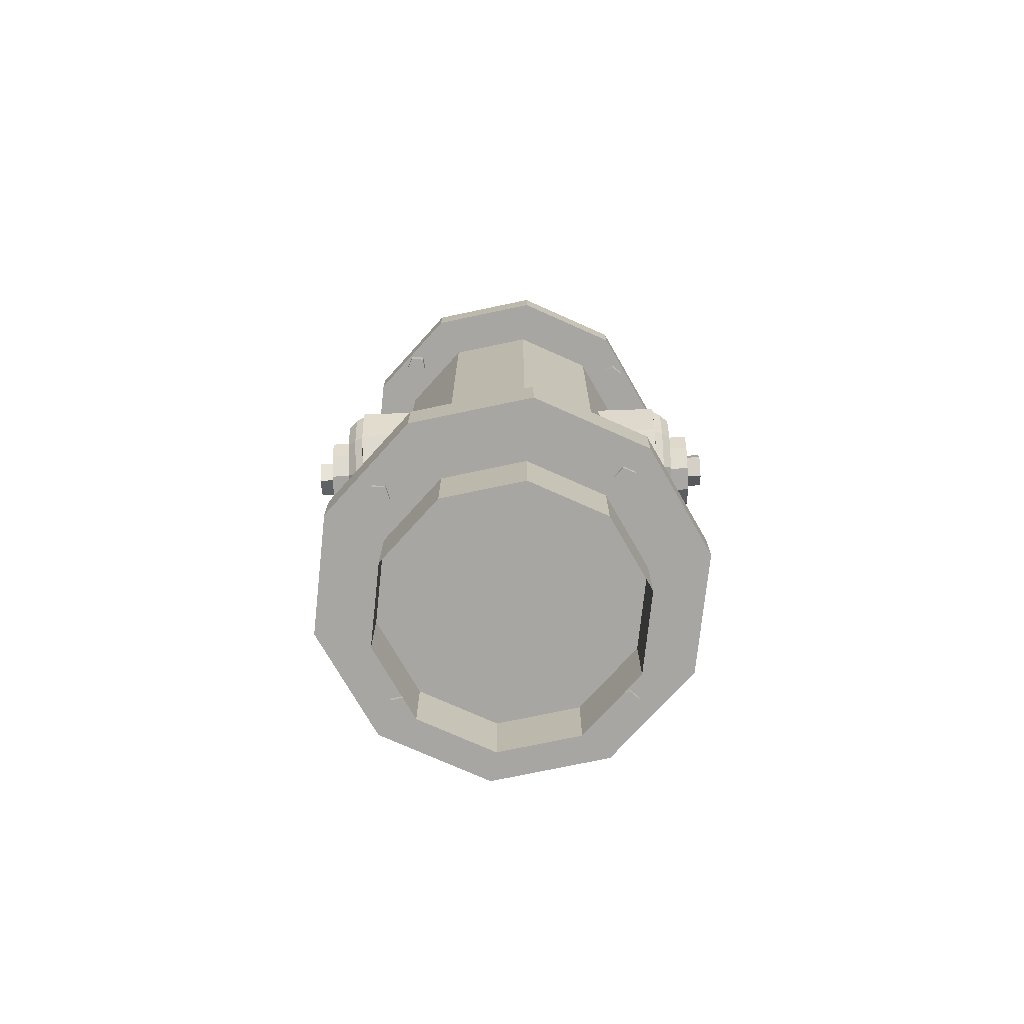
<metadata>
{"format":"obj","ext":"obj","renderer":"f3d","projection":"perspective","resolution":1024,"background":"white","views":[{"elev":-74.2,"azim":2.9,"up":"+Y"}]}
</metadata>
<code>
v -4.613 223.2 4.489
v -5.65 223.2 -2.517
v 0.6932 223.2 -5.668
v 5.65 223.2 -0.6094
v 2.371 223.2 5.668
v -4.613 232.6 4.489
v -5.65 232.6 -2.517
v 0.6932 232.6 -5.668
v 5.65 232.6 -0.6094
v 2.371 232.6 5.668
v -0.31 232.6 0.2725
v -4.23 128.7 -58.36
v -5.023 123.4 -58.36
v -0.1719 121 -58.36
v 3.619 124.8 -58.36
v 1.111 129.6 -58.36
v -4.23 128.7 -62.56
v -5.023 123.4 -62.56
v -0.1719 121 -62.56
v 3.619 124.8 -62.56
v 1.111 129.6 -62.56
v -0.939 125.5 -62.56
v 29.26 161.7 17.6
v 32.41 161.7 17.31
v 33.67 161.7 20.21
v 31.29 161.7 22.3
v 28.57 161.7 20.69
v 29.26 176.8 17.6
v 32.41 176.8 17.31
v 33.67 176.8 20.21
v 31.29 176.8 22.3
v 28.57 176.8 20.69
v 31.04 161.7 19.62
v 31.04 176.8 19.62
v 0.6698 93.79 -30.33
v -2.174 93.79 -30.33
v 0.6698 103.5 -30.33
v -2.174 103.5 -30.33
v -2.174 103.5 -39.75
v 0.6698 103.5 -39.75
v -2.174 93.79 -36.29
v 0.6698 93.79 -36.29
v -2.174 97.17 -38.51
v 0.6698 97.17 -38.51
v 5.798 131.8 -54.02
v 0.736 134.4 -54.02
v -4.875 133.5 -54.02
v -8.892 129.5 -54.02
v -9.781 123.9 -54.02
v -7.201 118.8 -54.02
v -2.14 116.2 -54.02
v 3.471 117.1 -54.02
v 7.488 121.1 -54.02
v 8.377 126.7 -54.02
v 5.798 131.8 -58.61
v 0.736 134.4 -58.61
v -4.875 133.5 -58.61
v -8.892 129.5 -58.61
v -9.781 123.9 -58.61
v -7.201 118.8 -58.61
v -2.14 116.2 -58.61
v 3.471 117.1 -58.61
v 7.488 121.1 -58.61
v 8.377 126.7 -58.61
v -0.7019 125.3 -58.61
v 18.15 138.5 -18.43
v 6.789 147.1 -18.43
v -7.429 147.3 -18.43
v -19.08 139.1 -18.43
v -23.71 125.7 -18.43
v -19.55 112.1 -18.43
v -8.193 103.5 -18.43
v 6.026 103.3 -18.43
v 17.67 111.4 -18.43
v 22.3 124.9 -18.43
v 18.15 138.5 -54.02
v 6.789 147.1 -54.02
v -7.43 147.3 -54.02
v -19.08 139.1 -54.02
v -23.71 125.7 -54.02
v -19.55 112.1 -54.02
v -8.193 103.5 -54.02
v 6.026 103.3 -54.02
v 17.67 111.4 -54.02
v 22.3 124.9 -54.02
v -0.7019 125.3 -54.02
v 6.789 147.1 -52.42
v 18.15 138.5 -52.42
v -7.43 147.3 -52.42
v -19.08 139.1 -52.42
v -23.71 125.7 -52.42
v -19.55 112.1 -52.42
v -8.193 103.5 -52.42
v 6.026 103.3 -52.42
v 17.67 111.4 -52.42
v 22.3 124.9 -52.42
v 6.789 147.1 -47.42
v 18.15 138.5 -47.42
v -7.429 147.3 -47.42
v -19.08 139.1 -47.42
v -23.71 125.7 -47.42
v -19.55 112.1 -47.42
v -8.193 103.5 -47.42
v 6.026 103.3 -47.42
v 17.67 111.4 -47.42
v 22.3 124.9 -47.42
v 20.16 139.9 -47.42
v 24.77 124.9 -47.42
v 19.64 110 -47.42
v 6.745 100.9 -47.42
v -8.994 101.2 -47.42
v -21.57 110.7 -47.42
v -26.17 125.7 -47.42
v -21.04 140.6 -47.42
v -8.149 149.7 -47.42
v 7.591 149.4 -47.42
v 20.16 139.9 -52.42
v 24.77 124.9 -52.42
v 19.64 110 -52.42
v 6.745 100.9 -52.42
v -8.994 101.2 -52.42
v -21.57 110.7 -52.42
v -26.17 125.7 -52.42
v -21.04 140.6 -52.42
v -8.149 149.7 -52.42
v 7.591 149.4 -52.42
v 11.69 214.6 11.69
v 2.587 214.6 16.34
v -7.509 214.6 14.74
v -14.74 214.6 7.509
v -16.34 214.6 -2.587
v -11.69 214.6 -11.69
v -2.587 214.6 -16.34
v 7.509 214.6 -14.74
v 14.74 214.6 -7.509
v 16.34 214.6 2.587
v 11.69 223.2 11.69
v 2.587 223.2 16.34
v -7.509 223.2 14.74
v -14.74 223.2 7.509
v -16.34 223.2 -2.587
v -11.69 223.2 -11.69
v -2.587 223.2 -16.34
v 7.509 223.2 -14.74
v 14.74 223.2 -7.509
v 16.34 223.2 2.587
v 0 223.2 1e-14
v 6.919e-05 211.3 20.88
v 6.919e-05 184.9 33.21
v 16.75 174.4 29.02
v 16.61 184.9 28.76
v 14.27 201.7 24.72
v 10.44 211.3 18.08
v 4.799 218.4 8.312
v 8.312 218.4 4.799
v 18.08 211.3 10.44
v 24.72 201.7 14.27
v 28.76 184.9 16.61
v 29.02 174.4 16.75
v 33.51 174.4 1e-14
v 33.21 184.9 1e-14
v 28.54 201.7 1e-14
v 20.88 211.3 1e-14
v 9.598 218.4 1e-14
v 8.312 218.4 -4.799
v 18.08 211.3 -10.44
v 24.72 201.7 -14.27
v 28.76 184.9 -16.61
v 29.02 174.4 -16.75
v 16.75 174.4 -29.02
v 16.61 184.9 -28.76
v 14.27 201.7 -24.72
v 10.44 211.3 -18.08
v 4.799 218.4 -8.312
v 0 218.4 -9.598
v 0 211.3 -20.88
v 0 201.7 -28.54
v 0 184.9 -33.21
v 0 174.4 -33.51
v -16.75 174.4 -29.02
v -16.61 184.9 -28.76
v -14.27 201.7 -24.72
v -10.44 211.3 -18.08
v -4.799 218.4 -8.312
v -8.312 218.4 -4.799
v -18.08 211.3 -10.44
v -24.72 201.7 -14.27
v -28.76 184.9 -16.61
v -29.02 174.4 -16.75
v -33.51 174.4 1e-14
v -33.21 184.9 1e-14
v -28.54 201.7 1e-14
v -20.88 211.3 1e-14
v -9.598 218.4 1e-14
v -8.312 218.4 4.799
v -18.08 211.3 10.44
v -24.72 201.7 14.27
v -28.76 184.9 16.61
v -29.02 174.4 16.75
v -16.75 174.4 29.02
v -16.61 184.9 28.76
v -14.27 201.7 24.72
v -10.44 211.3 18.08
v -4.799 218.4 8.312
v 6.919e-05 218.4 9.598
v 6.919e-05 201.7 28.54
v 6.919e-05 174.4 33.51
v 29.92 164.9 29.92
v 6.618 164.9 41.79
v -19.21 164.9 37.7
v -37.7 164.9 19.21
v -41.79 164.9 -6.618
v -29.92 164.9 -29.92
v -6.618 164.9 -41.79
v 19.21 164.9 -37.7
v 37.7 164.9 -19.21
v 41.79 164.9 6.618
v 29.92 173.9 29.92
v 6.618 173.9 41.79
v -19.21 173.9 37.7
v -37.7 173.9 19.21
v -41.79 173.9 -6.618
v -29.91 173.9 -29.92
v -6.618 173.9 -41.79
v 19.21 173.9 -37.7
v 37.7 173.9 -19.21
v 41.79 173.9 6.618
v 0 164.9 1e-14
v 0 173.9 1e-14
v 0 14.57 0
v 0 31.46 0
v 7.289 17.19 46.02
v 32.95 17.19 32.95
v 32.95 28.83 32.95
v 7.289 28.83 46.02
v -21.15 17.19 41.51
v -21.15 28.83 41.51
v -41.51 17.19 21.15
v -41.51 28.83 21.15
v -46.02 17.19 -7.289
v -46.02 28.83 -7.289
v -32.95 17.19 -32.95
v -32.95 28.83 -32.95
v -7.289 17.19 -46.02
v -7.289 28.83 -46.02
v 21.15 17.19 -41.51
v 21.15 28.83 -41.51
v 41.51 17.19 -21.15
v 41.51 28.83 -21.15
v 46.02 17.19 7.289
v 46.02 28.83 7.289
v 22.55 -0 22.55
v 4.989 -0 31.5
v -14.48 -0 28.42
v -28.42 -0 14.48
v -31.5 0 -4.989
v -22.55 0 -22.55
v -4.989 0 -31.5
v 14.48 0 -28.42
v 28.42 0 -14.48
v 31.5 -0 4.989
v 22.55 174.4 22.55
v 4.989 174.4 31.5
v -14.48 174.4 28.42
v -28.42 174.4 14.48
v -31.5 174.4 -4.989
v -22.55 174.4 -22.55
v -4.989 174.4 -31.5
v 14.48 174.4 -28.42
v 28.42 174.4 -14.48
v 31.5 174.4 4.989
v 0 174.4 1e-14
v 0 28.83 0
v 0 17.19 0
v -27.11 176.8 25.55
v -27.11 161.7 25.55
v -27.51 176.8 22.88
v -29.77 176.8 25.1
v -28.36 176.8 27.93
v -25.23 176.8 27.47
v -24.7 176.8 24.35
v -27.51 161.7 22.88
v -29.77 161.7 25.1
v -28.36 161.7 27.93
v -25.23 161.7 27.47
v -24.7 161.7 24.35
v -22.17 161.7 -26.13
v -25.23 161.7 -26.92
v -25.42 161.7 -30.08
v -22.47 161.7 -31.24
v -20.46 161.7 -28.79
v -22.17 176.8 -26.13
v -25.23 176.8 -26.92
v -25.42 176.8 -30.08
v -22.47 176.8 -31.24
v -20.46 176.8 -28.79
v -23.15 161.7 -28.63
v -23.15 176.8 -28.63
v 26.49 176.8 -25
v 26.49 161.7 -25
v 26.89 176.8 -22.34
v 29.15 176.8 -24.55
v 27.74 176.8 -27.39
v 24.61 176.8 -26.92
v 24.08 176.8 -23.8
v 26.89 161.7 -22.34
v 29.15 161.7 -24.55
v 27.74 161.7 -27.39
v 24.61 161.7 -26.92
v 24.08 161.7 -23.8
v 23.48 16.06 -25.95
v 24.01 16.06 -29.07
v 27.14 16.06 -29.53
v 28.54 16.06 -26.7
v 26.28 16.06 -24.49
v 23.48 31.1 -25.95
v 24.01 31.1 -29.07
v 27.14 31.1 -29.53
v 28.54 31.1 -26.7
v 26.28 31.1 -24.49
v 25.89 16.06 -27.15
v 25.89 31.1 -27.15
v 27.11 31.1 26.47
v 27.11 16.06 26.47
v 24.45 31.1 26.86
v 26.66 31.1 29.12
v 29.49 31.1 27.72
v 29.03 31.1 24.59
v 25.91 31.1 24.06
v 24.45 16.06 26.86
v 26.66 16.06 29.12
v 29.49 16.06 27.72
v 29.03 16.06 24.59
v 25.91 16.06 24.06
v -26.29 16.06 24.32
v -27.09 16.06 27.38
v -30.25 16.06 27.57
v -31.4 16.06 24.63
v -28.96 16.06 22.62
v -26.29 31.1 24.32
v -27.09 31.1 27.38
v -30.25 31.1 27.57
v -31.4 31.1 24.63
v -28.96 31.1 22.62
v -28.8 16.06 25.3
v -28.8 31.1 25.3
v -27.73 31.1 -25.93
v -27.73 16.06 -25.93
v -25.07 31.1 -26.32
v -27.28 31.1 -28.58
v -30.11 31.1 -27.17
v -29.65 31.1 -24.04
v -26.53 31.1 -23.52
v -25.07 16.06 -26.32
v -27.28 16.06 -28.58
v -30.11 16.06 -27.17
v -29.65 16.06 -24.04
v -26.53 16.06 -23.52
v 30.51 100.5 -1.655
v 30.51 100.5 0.55
v 30.51 108.3 -1.655
v 30.51 108.3 0.55
v 38.37 108.3 0.55
v 38.37 108.3 -1.655
v 35.68 100.5 0.55
v 35.68 100.5 -1.655
v 37.41 103.1 0.55
v 37.41 103.1 -1.655
v 44.33 131 -9.149
v 44.45 134.7 -4.287
v 44.54 134.8 1.789
v 44.57 131.3 6.761
v 44.54 125.5 8.727
v 44.45 119.7 6.938
v 44.34 116.1 2.077
v 44.25 116 -4
v 44.21 119.5 -8.971
v 44.25 125.2 -10.94
v 49.21 131 -9.224
v 49.32 134.6 -4.362
v 49.41 134.7 1.715
v 49.45 131.2 6.686
v 49.42 125.5 8.652
v 49.33 119.7 6.863
v 49.21 116 2.002
v 49.12 115.9 -4.075
v 49.09 119.4 -9.046
v 49.12 125.2 -11.01
v 49.27 125.3 -1.18
v 20.14 136.1 -15.66
v 20.34 142.9 -6.648
v 20.51 143.1 4.618
v 20.58 136.6 13.84
v 20.51 125.9 17.49
v 20.35 115.1 14.17
v 20.14 108.4 5.159
v 19.98 108.2 -6.107
v 19.91 114.7 -15.33
v 19.97 125.4 -18.97
v 44.39 125.4 -1.108
v 40.25 141.9 -6.688
v 40.05 135.4 -15.3
v 40.41 142.1 4.081
v 40.47 135.9 12.89
v 40.41 125.7 16.38
v 40.25 115.4 13.21
v 40.05 108.9 4.597
v 39.89 108.8 -6.172
v 39.83 115 -14.98
v 39.89 125.1 -18.47
v 40.32 142.7 -6.943
v 40.12 135.9 -15.95
v 40.49 142.8 4.324
v 40.56 136.4 13.54
v 40.49 125.7 17.19
v 40.33 114.9 13.88
v 40.12 108.2 4.865
v 39.96 108 -6.402
v 39.89 114.5 -15.62
v 39.95 125.1 -19.27
v 40.44 134.2 -13.49
v 40.31 125.2 -16.26
v 40.26 116.3 -13.21
v 40.31 110.9 -5.52
v 40.45 111 3.884
v 40.62 116.7 11.41
v 40.76 125.6 14.17
v 40.81 134.5 11.13
v 40.76 140 3.433
v 40.62 139.8 -5.971
v 44.47 139 -5.757
v 44.31 133.6 -12.85
v 44.6 139.1 3.115
v 44.65 134 10.37
v 44.61 125.6 13.25
v 44.48 117.1 10.64
v 44.31 111.8 3.541
v 44.18 111.6 -5.331
v 44.13 116.7 -12.59
v 44.18 125.1 -15.46
v 42.23 134.8 -14.47
v 42.41 140.9 -6.379
v 42.56 141 3.739
v 42.62 135.2 12.02
v 42.57 125.6 15.29
v 42.42 116 12.32
v 42.23 109.9 4.224
v 42.08 109.7 -5.894
v 42.02 115.6 -14.17
v 42.08 125.1 -17.45
v 53.22 125.5 -0.9432
v 53.22 129.6 -2.993
v 53.22 124.8 -5.501
v 53.22 121 -1.71
v 53.22 123.4 3.141
v 53.22 128.7 2.348
v 49.02 129.6 -2.993
v 49.02 124.8 -5.501
v 49.02 121 -1.71
v 49.02 123.4 3.141
v 49.02 128.7 2.348
v -49.64 128.7 -1.803
v -49.64 123.4 -2.596
v -49.64 121 2.255
v -49.64 124.8 6.046
v -49.64 129.6 3.538
v -53.84 128.7 -1.803
v -53.84 123.4 -2.596
v -53.84 121 2.255
v -53.84 124.8 6.046
v -53.84 129.6 3.538
v -53.84 125.5 1.488
v -42.7 125.1 17.99
v -42.64 115.6 14.72
v -42.7 109.7 6.439
v -42.85 109.9 -3.679
v -43.04 116 -11.77
v -43.19 125.6 -14.75
v -43.24 135.2 -11.47
v -43.18 141 -3.194
v -43.03 140.9 6.924
v -42.85 134.8 15.02
v -44.8 125.1 16.01
v -44.75 116.7 13.13
v -44.8 111.6 5.876
v -44.93 111.8 -2.996
v -45.1 117.1 -10.09
v -45.23 125.6 -12.7
v -45.27 134 -9.829
v -45.22 139.1 -2.57
v -44.93 133.6 13.4
v -45.09 139 6.302
v -41.24 139.8 6.516
v -41.38 140 -2.888
v -41.43 134.5 -10.58
v -41.38 125.6 -13.63
v -41.24 116.7 -10.86
v -41.07 111 -3.339
v -40.93 110.9 6.065
v -40.88 116.3 13.76
v -40.93 125.2 16.8
v -41.06 134.2 14.04
v -40.57 125.1 19.81
v -40.51 114.5 16.16
v -40.58 108 6.947
v -40.74 108.2 -4.32
v -40.95 114.9 -13.33
v -41.11 125.7 -16.65
v -41.18 136.4 -13
v -41.11 142.8 -3.779
v -40.74 135.9 16.5
v -40.94 142.7 7.488
v -40.51 125.1 19.02
v -40.45 115 15.53
v -40.51 108.8 6.717
v -40.67 108.9 -4.052
v -40.87 115.4 -12.67
v -41.03 125.7 -15.83
v -41.09 135.9 -12.35
v -41.03 142.1 -3.536
v -40.67 135.4 15.85
v -40.87 141.9 7.233
v -45.01 125.4 1.653
v -20.59 125.4 19.52
v -20.53 114.7 15.87
v -20.6 108.2 6.652
v -20.76 108.4 -4.614
v -20.97 115.1 -13.63
v -21.13 125.9 -16.94
v -21.2 136.6 -13.29
v -21.13 143.1 -4.073
v -20.96 142.9 7.193
v -20.76 136.1 16.2
v -49.89 125.3 1.725
v -49.74 125.2 11.56
v -49.71 119.4 9.591
v -49.74 115.9 4.62
v -49.83 116 -1.457
v -49.95 119.7 -6.318
v -50.04 125.5 -8.107
v -50.07 131.2 -6.141
v -50.03 134.7 -1.17
v -49.94 134.6 4.907
v -49.83 131 9.769
v -44.87 125.2 11.48
v -44.83 119.5 9.516
v -44.87 116 4.545
v -44.96 116.1 -1.532
v -45.07 119.7 -6.393
v -45.16 125.5 -8.182
v -45.19 131.3 -6.216
v -45.16 134.8 -1.244
v -45.07 134.7 4.832
v -44.95 131 9.694
v -38.03 103.1 2.2
v -38.03 103.1 -0.004934
v -36.3 100.5 2.2
v -36.3 100.5 -0.004934
v -38.99 108.3 2.2
v -38.99 108.3 -0.004934
v -31.13 108.3 -0.004941
v -31.13 108.3 2.2
v -31.13 100.5 -0.004941
v -31.13 100.5 2.2
o FireHydrant
f 11 7 6
f 11 8 7
f 11 9 8
f 11 10 9
f 11 6 10
f 1 6 7 2
f 2 7 8 3
f 3 8 9 4
f 4 9 10 5
f 6 1 5 10
f 22 18 17
f 22 19 18
f 22 20 19
f 22 21 20
f 22 17 21
f 12 17 18 13
f 13 18 19 14
f 14 19 20 15
f 15 20 21 16
f 17 12 16 21
f 33 23 24
f 34 29 28
f 33 24 25
f 34 30 29
f 33 25 26
f 34 31 30
f 33 26 27
f 34 32 31
f 27 23 33
f 34 28 32
f 23 28 29 24
f 24 29 30 25
f 25 30 31 26
f 26 31 32 27
f 28 23 27 32
f 35 36 41 42
f 38 43 41 36
f 44 43 39 40
f 37 42 44 40
f 44 42 41 43
f 43 38 39
f 37 35 42
f 65 56 55
f 65 57 56
f 65 58 57
f 65 59 58
f 65 60 59
f 65 61 60
f 65 62 61
f 65 63 62
f 65 64 63
f 65 55 64
f 45 55 56 46
f 46 56 57 47
f 47 57 58 48
f 48 58 59 49
f 49 59 60 50
f 50 60 61 51
f 51 61 62 52
f 52 62 63 53
f 53 63 64 54
f 55 45 54 64
f 86 77 76
f 86 78 77
f 86 79 78
f 86 80 79
f 86 81 80
f 86 82 81
f 86 83 82
f 86 84 83
f 86 85 84
f 86 76 85
f 88 76 77 87
f 87 77 78 89
f 89 78 79 90
f 90 79 80 91
f 91 80 81 92
f 92 81 82 93
f 93 82 83 94
f 94 83 84 95
f 95 84 85 96
f 76 88 96 85
f 66 98 97 67
f 67 97 99 68
f 68 99 100 69
f 69 100 101 70
f 70 101 102 71
f 71 102 103 72
f 72 103 104 73
f 73 104 105 74
f 74 105 106 75
f 98 66 75 106
f 98 106 108 107
f 106 105 109 108
f 105 104 110 109
f 104 103 111 110
f 103 102 112 111
f 102 101 113 112
f 101 100 114 113
f 100 99 115 114
f 99 97 116 115
f 97 98 107 116
f 96 88 117 118
f 95 96 118 119
f 94 95 119 120
f 93 94 120 121
f 92 93 121 122
f 91 92 122 123
f 90 91 123 124
f 89 90 124 125
f 87 89 125 126
f 88 87 126 117
f 117 107 108 118
f 109 119 118 108
f 110 120 119 109
f 111 121 120 110
f 112 122 121 111
f 113 123 122 112
f 114 124 123 113
f 115 125 124 114
f 116 126 125 115
f 107 117 126 116
f 147 138 137
f 147 139 138
f 147 140 139
f 147 141 140
f 147 142 141
f 147 143 142
f 147 144 143
f 147 145 144
f 147 146 145
f 147 137 146
f 127 137 138 128
f 128 138 139 129
f 129 139 140 130
f 130 140 141 131
f 131 141 142 132
f 132 142 143 133
f 133 143 144 134
f 134 144 145 135
f 135 145 146 136
f 137 127 136 146
f 207 150 151 149
f 149 151 152 206
f 153 148 206 152
f 148 153 154 205
f 153 156 155 154
f 152 157 156 153
f 151 158 157 152
f 150 159 158 151
f 159 160 161 158
f 158 161 162 157
f 157 162 163 156
f 156 163 164 155
f 163 166 165 164
f 162 167 166 163
f 161 168 167 162
f 160 169 168 161
f 169 170 171 168
f 168 171 172 167
f 167 172 173 166
f 166 173 174 165
f 173 176 175 174
f 172 177 176 173
f 171 178 177 172
f 170 179 178 171
f 179 180 181 178
f 178 181 182 177
f 177 182 183 176
f 176 183 184 175
f 183 186 185 184
f 182 187 186 183
f 181 188 187 182
f 180 189 188 181
f 189 190 191 188
f 188 191 192 187
f 187 192 193 186
f 186 193 194 185
f 193 196 195 194
f 192 197 196 193
f 191 198 197 192
f 190 199 198 191
f 199 200 201 198
f 198 201 202 197
f 197 202 203 196
f 196 203 204 195
f 203 148 205 204
f 148 203 202 206
f 201 149 206 202
f 200 207 149 201
f 228 208 209
f 229 219 218
f 228 209 210
f 229 220 219
f 228 210 211
f 229 221 220
f 228 211 212
f 229 222 221
f 228 212 213
f 229 223 222
f 228 213 214
f 229 224 223
f 228 214 215
f 229 225 224
f 228 215 216
f 229 226 225
f 228 216 217
f 229 227 226
f 217 208 228
f 229 218 227
f 208 218 219 209
f 209 219 220 210
f 210 220 221 211
f 211 221 222 212
f 212 222 223 213
f 213 223 224 214
f 214 224 225 215
f 215 225 226 216
f 216 226 227 217
f 218 208 217 227
f 234 235 232 233
f 235 237 236 232
f 237 239 238 236
f 239 241 240 238
f 241 243 242 240
f 243 245 244 242
f 245 247 246 244
f 247 249 248 246
f 249 251 250 248
f 233 250 251 234
f 272 263 262
f 272 264 263
f 272 265 264
f 272 266 265
f 272 267 266
f 272 268 267
f 272 269 268
f 272 270 269
f 272 271 270
f 272 262 271
f 252 262 263 253
f 253 263 264 254
f 254 264 265 255
f 255 265 266 256
f 256 266 267 257
f 257 267 268 258
f 258 268 269 259
f 259 269 270 260
f 260 270 271 261
f 262 252 261 271
f 235 234 273
f 237 235 273
f 239 237 273
f 241 239 273
f 243 241 273
f 245 243 273
f 247 245 273
f 249 247 273
f 251 249 273
f 234 251 273
f 233 232 274
f 232 236 274
f 236 238 274
f 238 240 274
f 240 242 274
f 242 244 274
f 244 246 274
f 246 248 274
f 248 250 274
f 250 233 274
f 281 286 282 277
f 283 278 277 282
f 284 279 278 283
f 285 280 279 284
f 286 281 280 285
f 275 281 277
f 282 286 276
f 275 277 278
f 276 283 282
f 275 278 279
f 276 284 283
f 275 279 280
f 276 285 284
f 275 280 281
f 276 286 285
f 297 287 288
f 298 293 292
f 297 288 289
f 298 294 293
f 297 289 290
f 298 295 294
f 297 290 291
f 298 296 295
f 291 287 297
f 298 292 296
f 287 292 293 288
f 288 293 294 289
f 289 294 295 290
f 290 295 296 291
f 292 287 291 296
f 305 310 306 301
f 307 302 301 306
f 308 303 302 307
f 309 304 303 308
f 310 305 304 309
f 299 305 301
f 306 310 300
f 299 301 302
f 300 307 306
f 299 302 303
f 300 308 307
f 299 303 304
f 300 309 308
f 299 304 305
f 300 310 309
f 321 311 312
f 322 317 316
f 321 312 313
f 322 318 317
f 321 313 314
f 322 319 318
f 321 314 315
f 322 320 319
f 315 311 321
f 322 316 320
f 311 316 317 312
f 312 317 318 313
f 313 318 319 314
f 314 319 320 315
f 316 311 315 320
f 329 334 330 325
f 331 326 325 330
f 332 327 326 331
f 333 328 327 332
f 334 329 328 333
f 323 329 325
f 330 334 324
f 323 325 326
f 324 331 330
f 323 326 327
f 324 332 331
f 323 327 328
f 324 333 332
f 323 328 329
f 324 334 333
f 345 335 336
f 346 341 340
f 345 336 337
f 346 342 341
f 345 337 338
f 346 343 342
f 345 338 339
f 346 344 343
f 339 335 345
f 346 340 344
f 335 340 341 336
f 336 341 342 337
f 337 342 343 338
f 338 343 344 339
f 340 335 339 344
f 353 358 354 349
f 355 350 349 354
f 356 351 350 355
f 357 352 351 356
f 358 353 352 357
f 347 353 349
f 354 358 348
f 347 349 350
f 348 355 354
f 347 350 351
f 348 356 355
f 347 351 352
f 348 357 356
f 347 352 353
f 348 358 357
f 359 366 365 360
f 362 360 365 367
f 368 364 363 367
f 361 364 368 366
f 368 367 365 366
f 367 363 362
f 361 366 359
f 389 379 380
f 389 380 381
f 389 381 382
f 389 382 383
f 389 383 384
f 389 384 385
f 389 385 386
f 389 386 387
f 389 387 388
f 389 388 379
f 369 370 380 379
f 370 371 381 380
f 371 372 382 381
f 372 373 383 382
f 373 374 384 383
f 374 375 385 384
f 375 376 386 385
f 376 377 387 386
f 377 378 388 387
f 379 388 378 369
f 431 400 432
f 433 400 431
f 434 400 433
f 435 400 434
f 436 400 435
f 437 400 436
f 438 400 437
f 439 400 438
f 440 400 439
f 432 400 440
f 441 402 401 442
f 442 401 403 443
f 443 403 404 444
f 444 404 405 445
f 445 405 406 446
f 446 406 407 447
f 447 407 408 448
f 448 408 409 449
f 449 409 410 450
f 450 410 402 441
f 390 391 411 412
f 391 392 413 411
f 392 393 414 413
f 393 394 415 414
f 394 395 416 415
f 395 396 417 416
f 396 397 418 417
f 397 398 419 418
f 398 399 420 419
f 412 420 399 390
f 412 421 422 420
f 420 422 423 419
f 419 423 424 418
f 418 424 425 417
f 417 425 426 416
f 416 426 427 415
f 415 427 428 414
f 414 428 429 413
f 413 429 430 411
f 411 430 421 412
f 431 432 441 442
f 433 431 442 443
f 434 433 443 444
f 435 434 444 445
f 436 435 445 446
f 437 436 446 447
f 438 437 447 448
f 439 438 448 449
f 440 439 449 450
f 450 441 432 440
f 456 452 457 461
f 458 457 452 453
f 459 458 453 454
f 460 459 454 455
f 461 460 455 456
f 451 452 456
f 451 453 452
f 451 454 453
f 451 455 454
f 451 456 455
f 472 467 468
f 472 468 469
f 472 469 470
f 472 470 471
f 472 471 467
f 462 463 468 467
f 463 464 469 468
f 464 465 470 469
f 465 466 471 470
f 467 471 466 462
f 473 482 491 483
f 483 484 474 473
f 484 485 475 474
f 485 486 476 475
f 486 487 477 476
f 487 488 478 477
f 488 489 479 478
f 489 490 480 479
f 490 492 481 480
f 492 491 482 481
f 512 493 502 511
f 510 494 493 512
f 509 495 494 510
f 508 496 495 509
f 507 497 496 508
f 506 498 497 507
f 505 499 498 506
f 504 500 499 505
f 503 501 500 504
f 511 502 501 503
f 511 503 524 533
f 525 524 503 504
f 526 525 504 505
f 527 526 505 506
f 528 527 506 507
f 529 528 507 508
f 530 529 508 509
f 531 530 509 510
f 532 531 510 512
f 533 532 512 511
f 473 513 521 482
f 474 514 513 473
f 475 515 514 474
f 476 516 515 475
f 477 517 516 476
f 478 518 517 477
f 479 519 518 478
f 480 520 519 479
f 481 522 520 480
f 482 521 522 481
f 491 523 483
f 483 523 484
f 484 523 485
f 485 523 486
f 486 523 487
f 487 523 488
f 488 523 489
f 489 523 490
f 490 523 492
f 492 523 491
f 544 535 545 554
f 546 545 535 536
f 547 546 536 537
f 548 547 537 538
f 549 548 538 539
f 550 549 539 540
f 551 550 540 541
f 552 551 541 542
f 553 552 542 543
f 554 553 543 544
f 534 535 544
f 534 536 535
f 534 537 536
f 534 538 537
f 534 539 538
f 534 540 539
f 534 541 540
f 534 542 541
f 534 543 542
f 534 544 543
f 562 557 564
f 556 560 561
f 555 556 558 557
f 562 559 555 557
f 555 559 560 556
f 561 563 558 556
f 564 557 558 563

</code>
